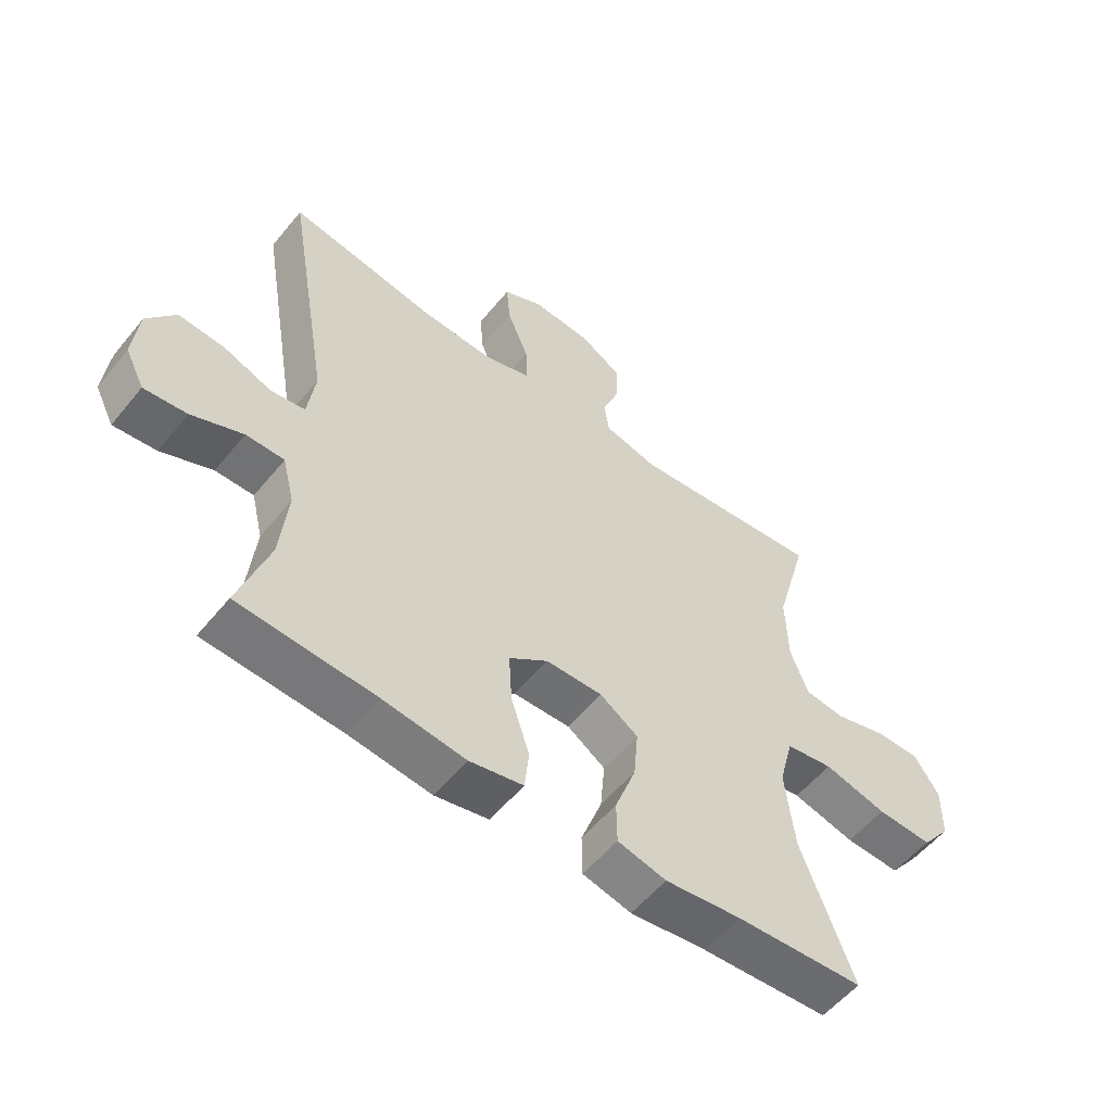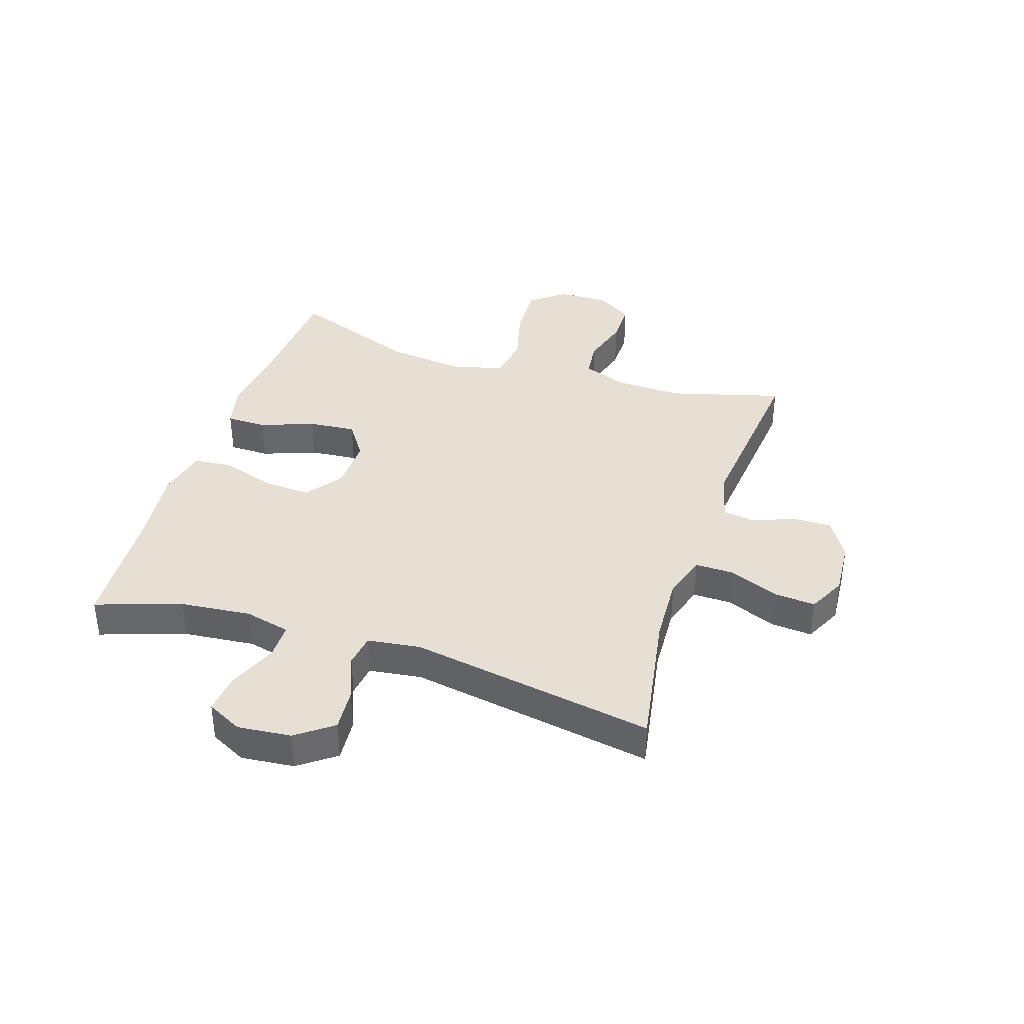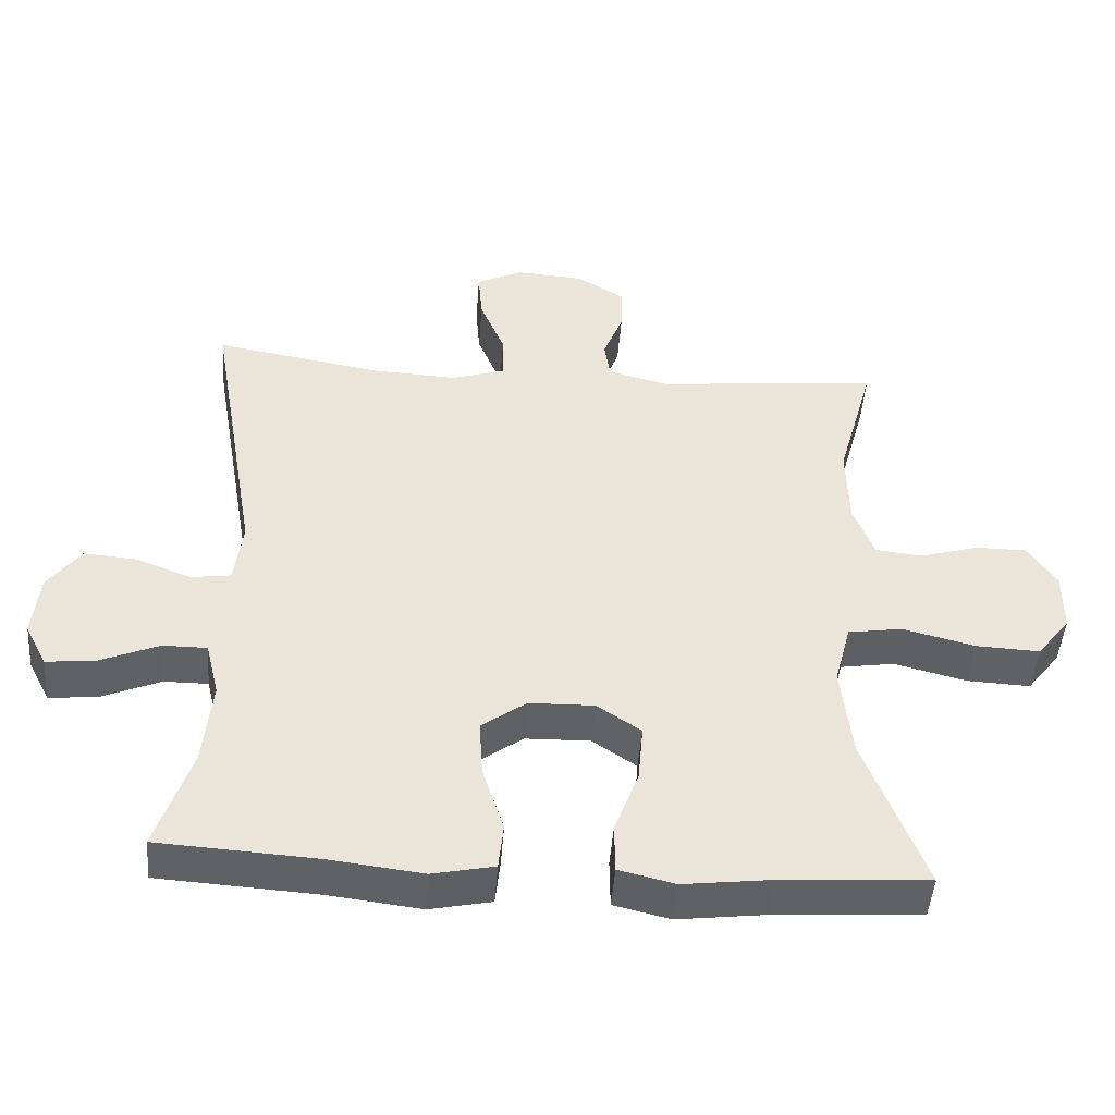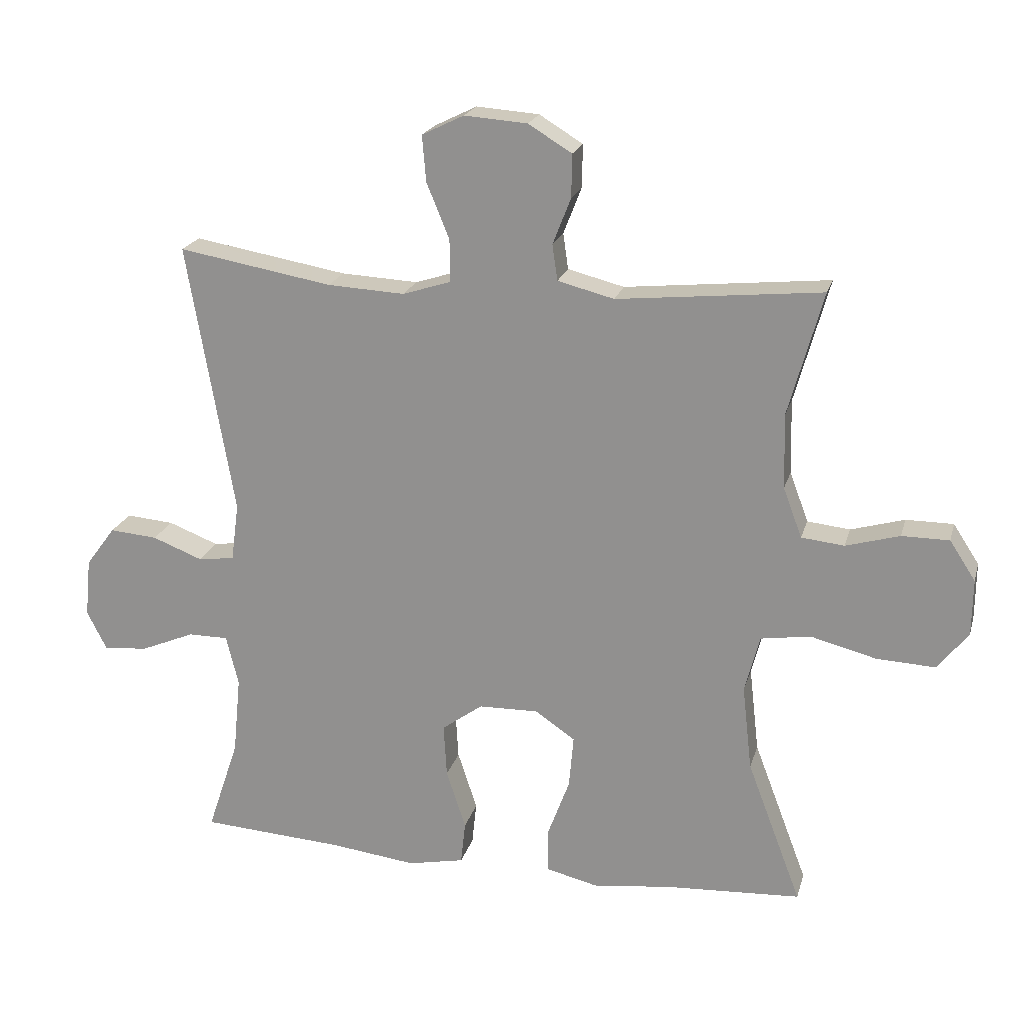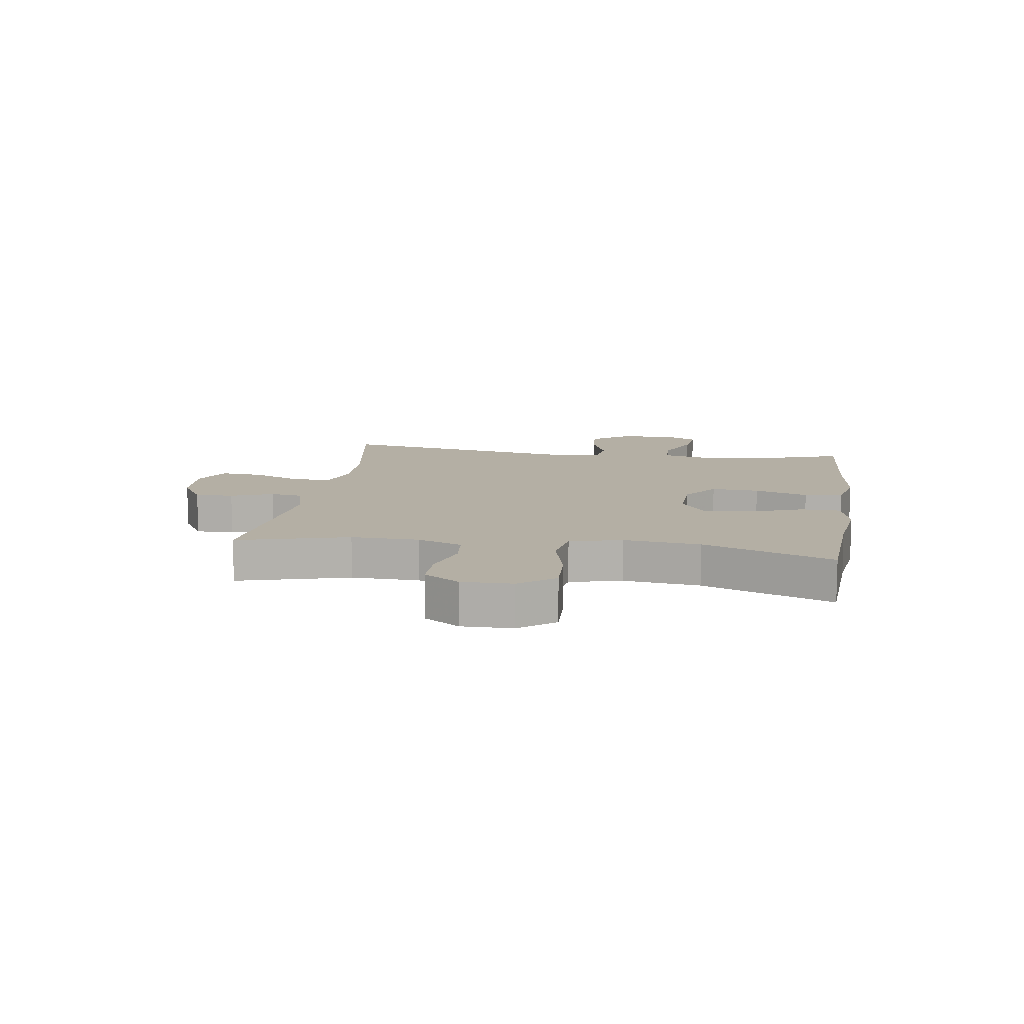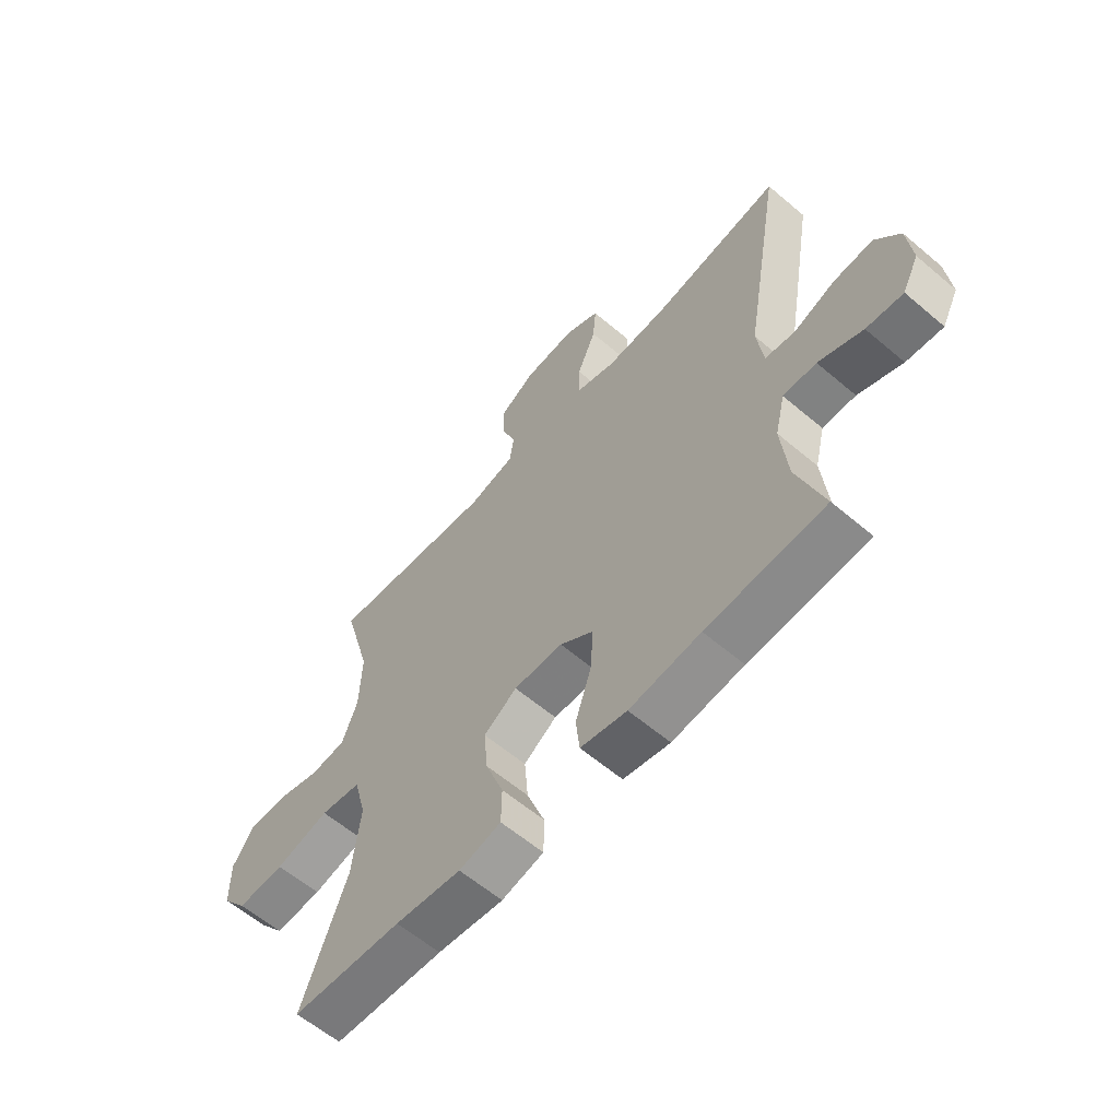
<metadata>
{"format":"obj","ext":"obj","renderer":"f3d","projection":"perspective","resolution":1024,"background":"white","views":[{"elev":-55.6,"azim":-38.6,"up":"+Z"},{"elev":38.0,"azim":-72.0,"up":"+Y"},{"elev":-46.9,"azim":-4.3,"up":"+Z"},{"elev":20.8,"azim":14.5,"up":"+Z"},{"elev":11.3,"azim":98.7,"up":"+Y"},{"elev":-60.6,"azim":-130.9,"up":"+Z"}]}
</metadata>
<code>
v -0.5 0.07 -0.5
v -0.451 0.07 -0.354
v -0.439 0.07 -0.232
v -0.458 0.07 -0.154
v -0.52 0.07 -0.154
v -0.603 0.07 -0.189
v -0.672 0.07 -0.196
v -0.703 0.07 -0.135
v -0.694 0.07 -0.044
v -0.648 0.07 0.018
v -0.574 0.07 0.012
v -0.496 0.07 -0.018
v -0.44 0.07 -0.01
v -0.428 0.07 0.08
v -0.5 0.07 0.5
v -0.262 0.07 0.459
v -0.143 0.07 0.453
v -0.068 0.07 0.477
v -0.069 0.07 0.543
v -0.104 0.07 0.628
v -0.11 0.07 0.699
v -0.045 0.07 0.731
v 0.052 0.07 0.724
v 0.119 0.07 0.683
v 0.118 0.07 0.617
v 0.09 0.07 0.545
v 0.098 0.07 0.49
v 0.185 0.07 0.468
v 0.5 0.07 0.5
v 0.447 0.07 0.309
v 0.45 0.07 0.193
v 0.479 0.07 0.116
v 0.545 0.07 0.109
v 0.628 0.07 0.133
v 0.701 0.07 0.133
v 0.741 0.07 0.072
v 0.74 0.07 -0.015
v 0.693 0.07 -0.075
v 0.603 0.07 -0.071
v 0.501 0.07 -0.045
v 0.424 0.07 -0.057
v 0.401 0.07 -0.146
v 0.416 0.07 -0.278
v 0.5 0.07 -0.5
v 0.293 0.07 -0.512
v 0.169 0.07 -0.527
v 0.09 0.07 -0.508
v 0.089 0.07 -0.439
v 0.123 0.07 -0.347
v 0.13 0.07 -0.266
v 0.068 0.07 -0.224
v -0.024 0.07 -0.226
v -0.087 0.07 -0.272
v -0.082 0.07 -0.354
v -0.052 0.07 -0.446
v -0.059 0.07 -0.512
v -0.146 0.07 -0.53
v -0.279 0.07 -0.514
v -0.5 0 -0.5
v -0.451 0 -0.354
v -0.439 0 -0.232
v -0.458 0 -0.154
v -0.52 0 -0.154
v -0.603 0 -0.189
v -0.672 0 -0.196
v -0.703 0 -0.135
v -0.694 0 -0.044
v -0.648 0 0.018
v -0.574 0 0.012
v -0.496 0 -0.018
v -0.44 0 -0.01
v -0.428 0 0.08
v -0.5 0 0.5
v -0.262 0 0.459
v -0.143 0 0.453
v -0.068 0 0.477
v -0.069 0 0.543
v -0.104 0 0.628
v -0.11 0 0.699
v -0.045 0 0.731
v 0.052 0 0.724
v 0.119 0 0.683
v 0.118 0 0.617
v 0.09 0 0.545
v 0.098 0 0.49
v 0.185 0 0.468
v 0.5 0 0.5
v 0.447 0 0.309
v 0.45 0 0.193
v 0.479 0 0.116
v 0.545 0 0.109
v 0.628 0 0.133
v 0.701 0 0.133
v 0.741 0 0.072
v 0.74 0 -0.015
v 0.693 0 -0.075
v 0.603 0 -0.071
v 0.501 0 -0.045
v 0.424 0 -0.057
v 0.401 0 -0.146
v 0.416 0 -0.278
v 0.5 0 -0.5
v 0.293 0 -0.512
v 0.169 0 -0.527
v 0.09 0 -0.508
v 0.089 0 -0.439
v 0.123 0 -0.347
v 0.13 0 -0.266
v 0.068 0 -0.224
v -0.024 0 -0.226
v -0.087 0 -0.272
v -0.082 0 -0.354
v -0.052 0 -0.446
v -0.059 0 -0.512
v -0.146 0 -0.53
v -0.279 0 -0.514
f 56 57 58
f 55 56 58
f 54 55 58
f 58 1 2
f 54 58 2
f 53 54 2
f 52 53 2 3
f 51 52 3 4
f 47 48 49
f 46 47 49
f 45 46 49
f 45 49 50
f 44 45 50
f 43 44 50
f 42 43 50 51
f 38 39 40
f 37 38 40
f 36 37 40
f 35 36 40
f 34 35 40
f 33 34 40
f 32 33 40 41
f 31 32 41
f 42 51 4
f 41 42 4
f 31 41 4
f 30 31 4
f 24 25 26
f 23 24 26
f 22 23 26
f 21 22 26
f 20 21 26
f 19 20 26
f 18 19 26 27
f 17 18 27 28
f 14 15 16
f 13 14 16 17
f 10 11 12
f 9 10 12
f 8 9 12
f 7 8 12
f 6 7 12
f 5 6 12
f 5 12 13
f 4 5 13
f 30 4 13
f 29 30 13
f 28 29 13
f 13 17 28
f 116 115 114
f 116 114 113
f 116 113 112
f 60 59 116
f 60 116 112
f 60 112 111
f 61 60 111 110
f 62 61 110 109
f 107 106 105
f 107 105 104
f 107 104 103
f 108 107 103
f 108 103 102
f 108 102 101
f 109 108 101 100
f 98 97 96
f 98 96 95
f 98 95 94
f 98 94 93
f 98 93 92
f 98 92 91
f 99 98 91 90
f 99 90 89
f 62 109 100
f 62 100 99
f 62 99 89
f 62 89 88
f 84 83 82
f 84 82 81
f 84 81 80
f 84 80 79
f 84 79 78
f 84 78 77
f 85 84 77 76
f 86 85 76 75
f 74 73 72
f 75 74 72 71
f 70 69 68
f 70 68 67
f 70 67 66
f 70 66 65
f 70 65 64
f 70 64 63
f 71 70 63
f 71 63 62
f 71 62 88
f 71 88 87
f 71 87 86
f 86 75 71
f 1 59 60 2
f 2 60 61 3
f 3 61 62 4
f 4 62 63 5
f 5 63 64 6
f 6 64 65 7
f 7 65 66 8
f 8 66 67 9
f 9 67 68 10
f 10 68 69 11
f 11 69 70 12
f 12 70 71 13
f 13 71 72 14
f 14 72 73 15
f 15 73 74 16
f 16 74 75 17
f 17 75 76 18
f 18 76 77 19
f 19 77 78 20
f 20 78 79 21
f 21 79 80 22
f 22 80 81 23
f 23 81 82 24
f 24 82 83 25
f 25 83 84 26
f 26 84 85 27
f 27 85 86 28
f 28 86 87 29
f 29 87 88 30
f 30 88 89 31
f 31 89 90 32
f 32 90 91 33
f 33 91 92 34
f 34 92 93 35
f 35 93 94 36
f 36 94 95 37
f 37 95 96 38
f 38 96 97 39
f 39 97 98 40
f 40 98 99 41
f 41 99 100 42
f 42 100 101 43
f 43 101 102 44
f 44 102 103 45
f 45 103 104 46
f 46 104 105 47
f 47 105 106 48
f 48 106 107 49
f 49 107 108 50
f 50 108 109 51
f 51 109 110 52
f 52 110 111 53
f 53 111 112 54
f 54 112 113 55
f 55 113 114 56
f 56 114 115 57
f 57 115 116 58
f 58 116 59 1

</code>
